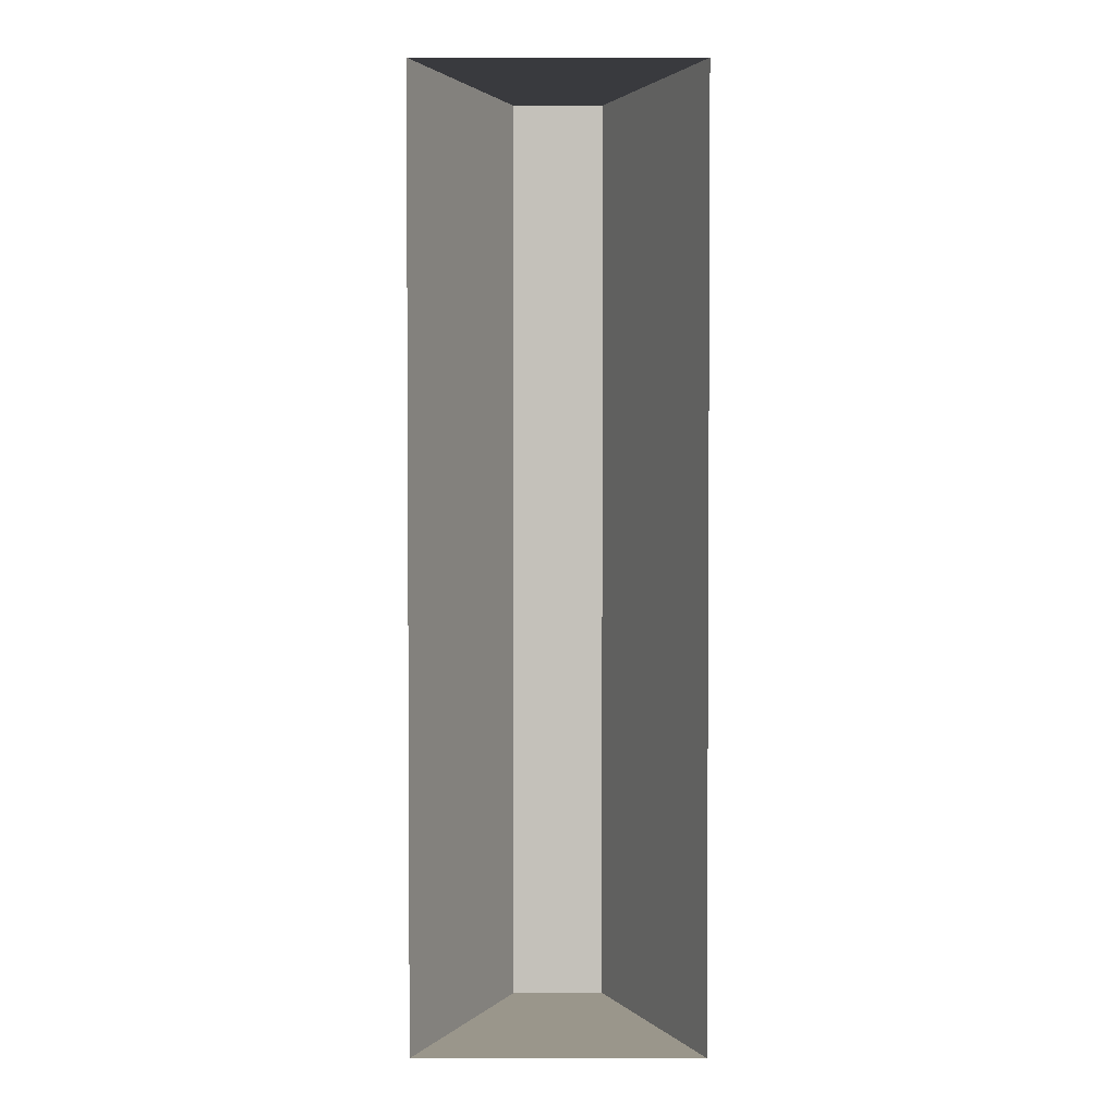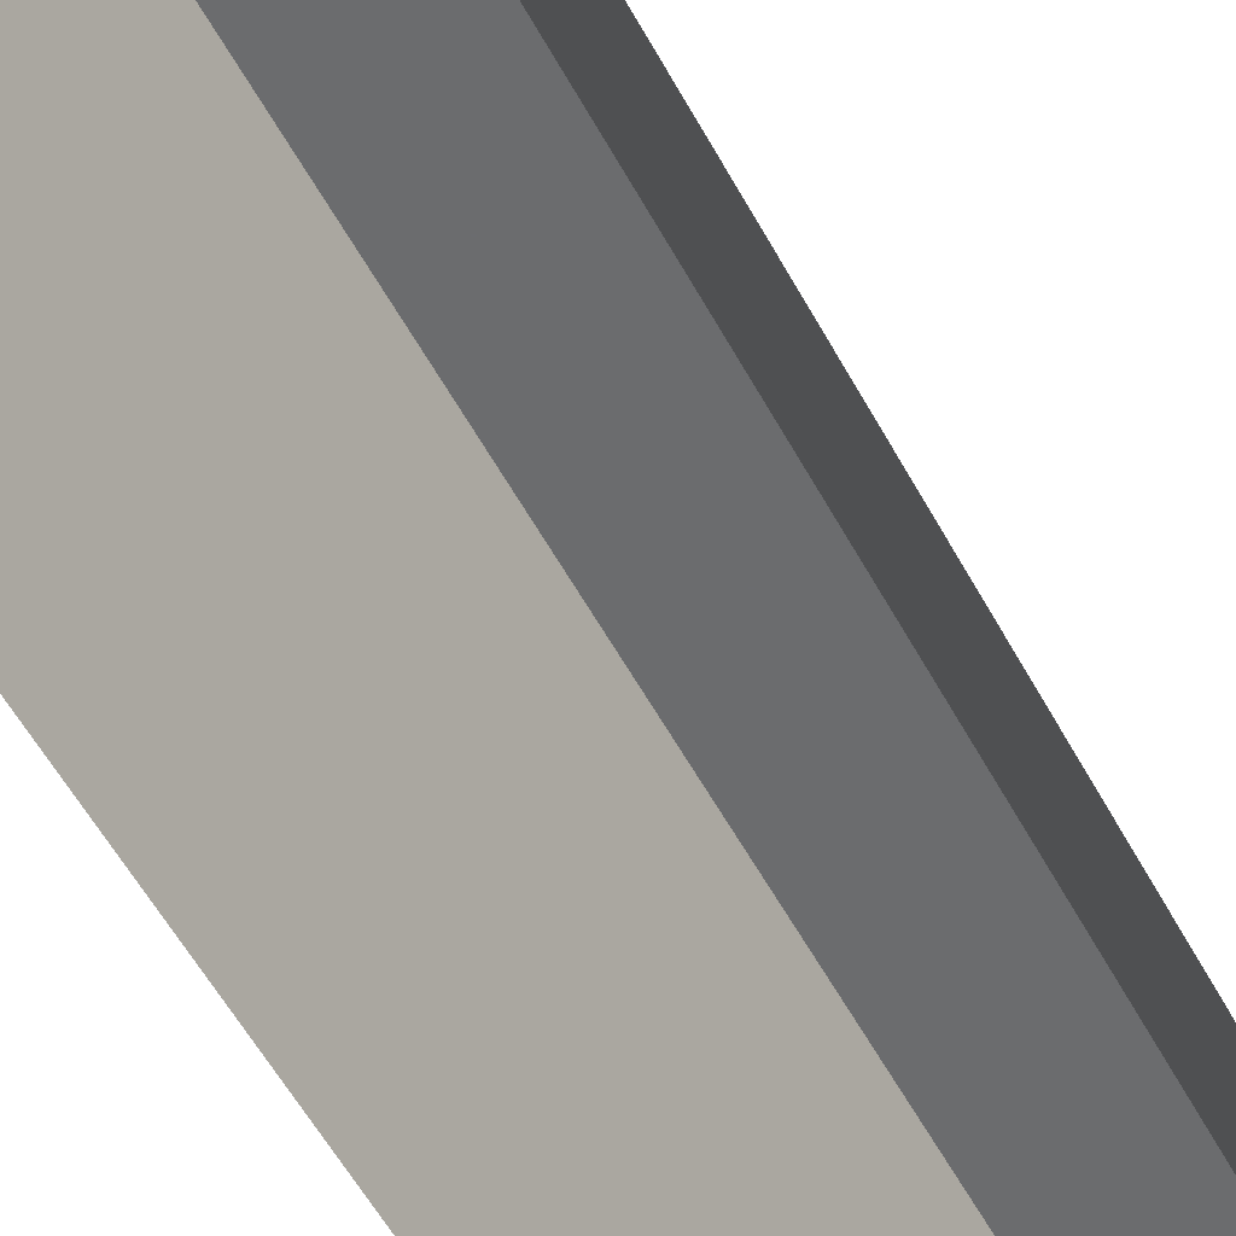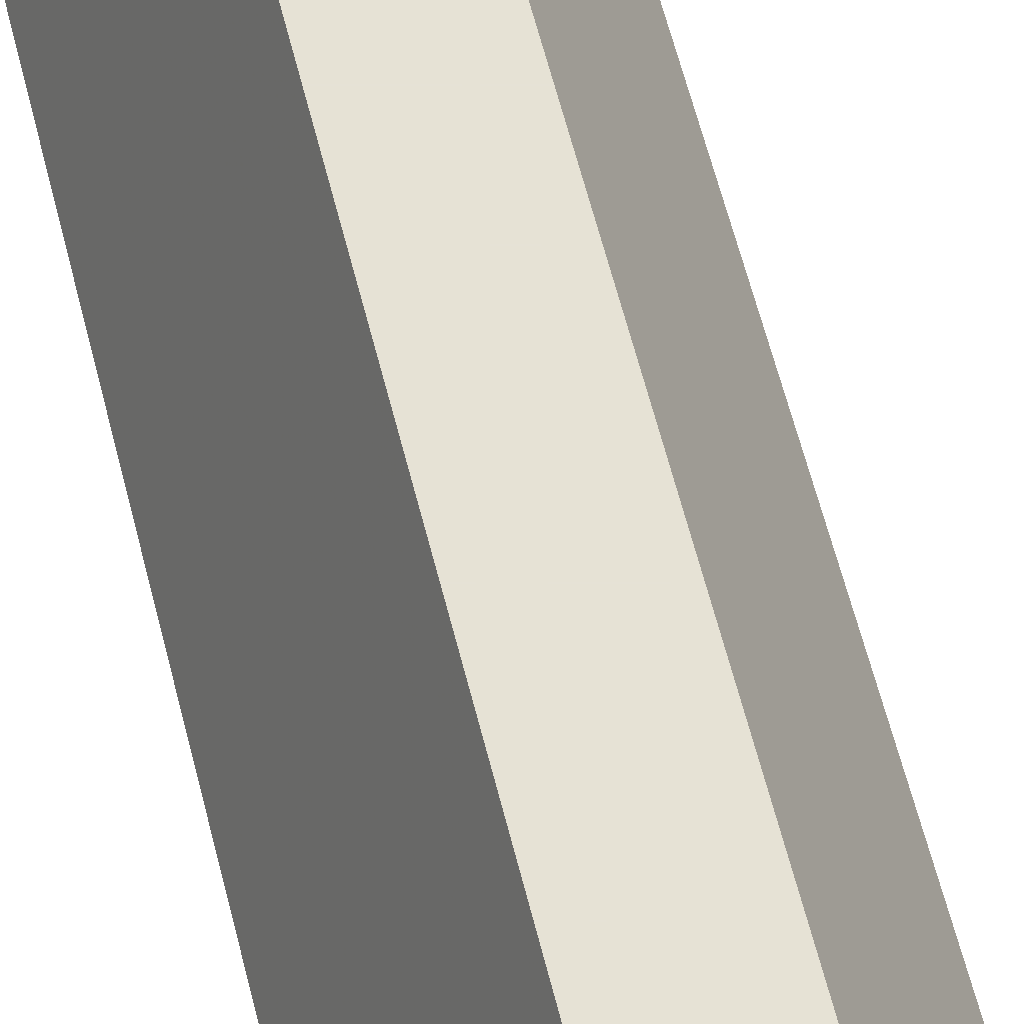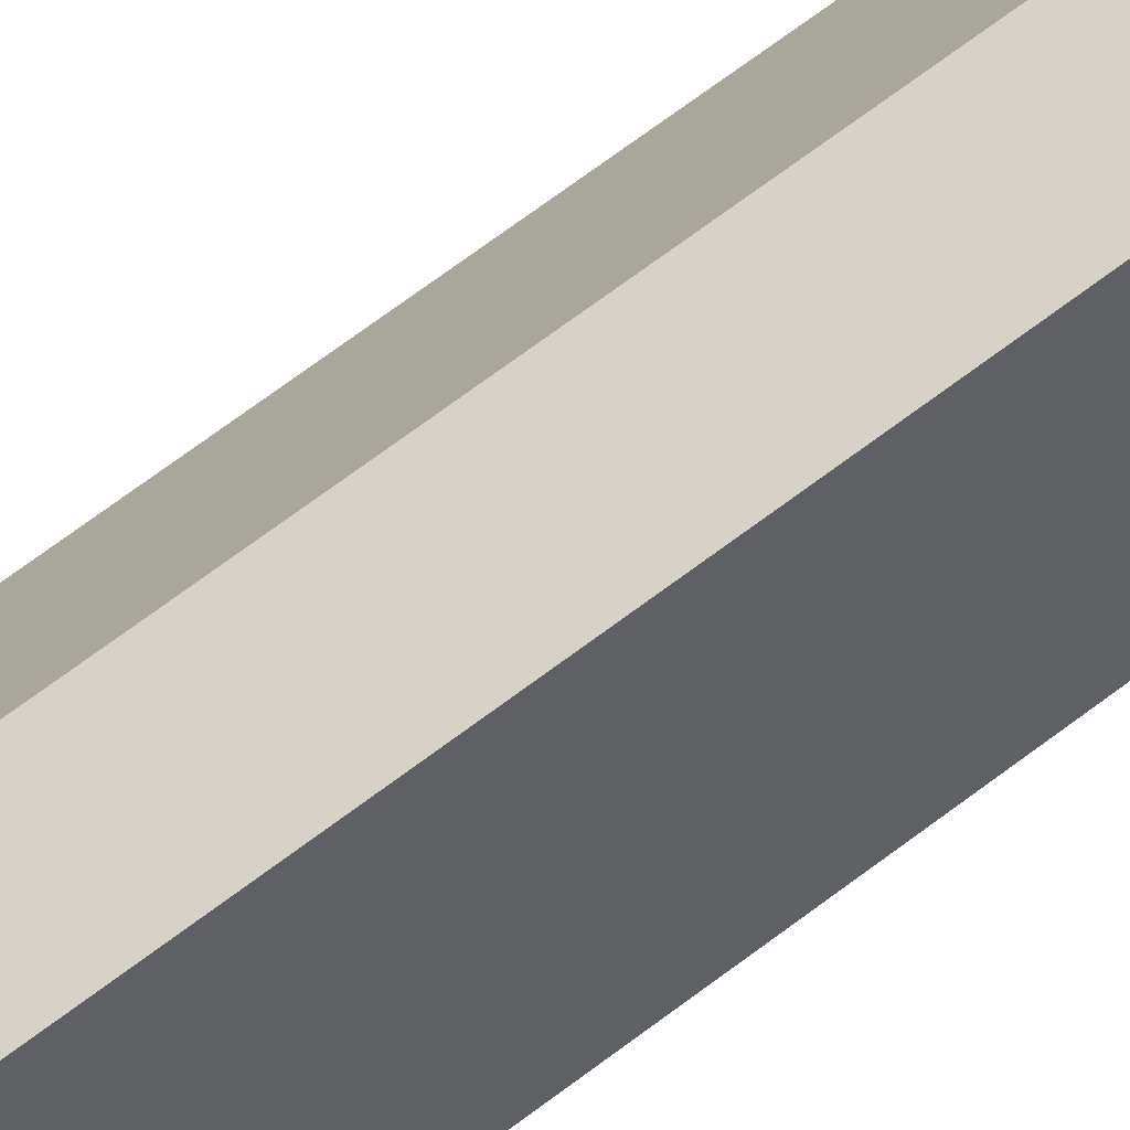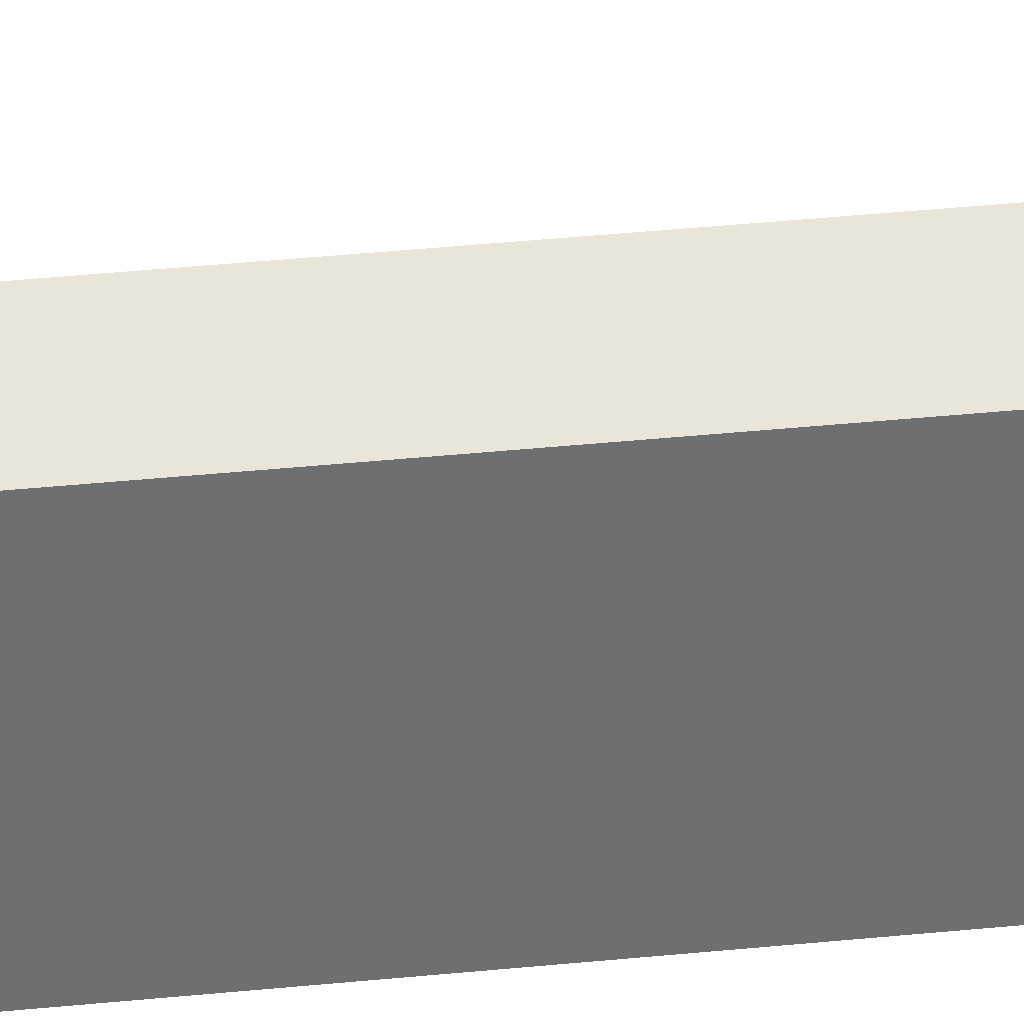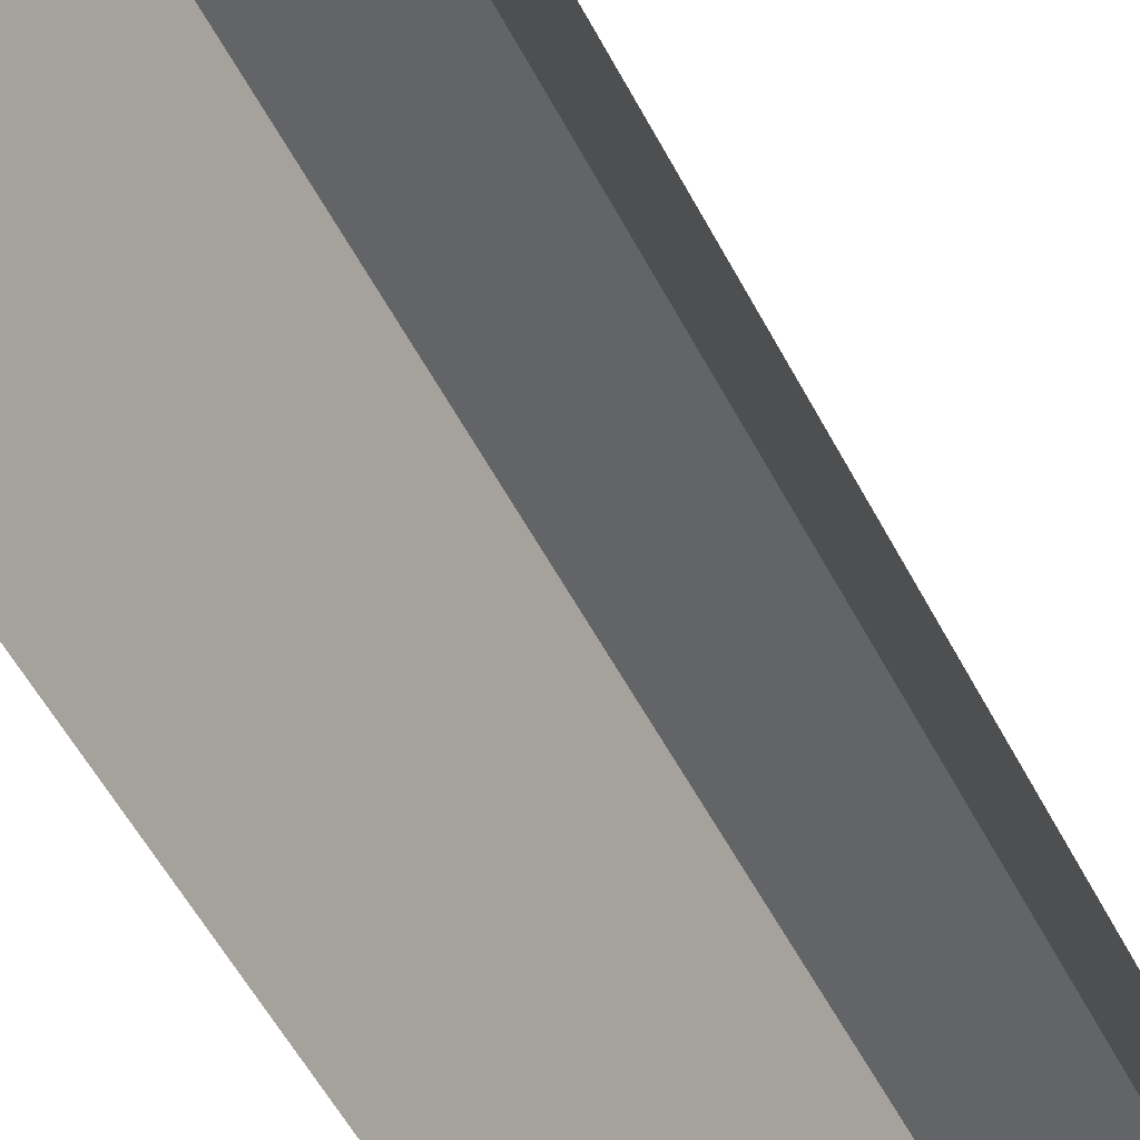
<metadata>
{"format":"obj","ext":"obj","renderer":"f3d","projection":"perspective","resolution":1024,"background":"white","views":[{"elev":2.4,"azim":-0.1,"up":"+Z"},{"elev":-53.6,"azim":-152.6,"up":"+Y"},{"elev":63.9,"azim":-14.4,"up":"+Y"},{"elev":77.7,"azim":-125.9,"up":"+Y"},{"elev":57.7,"azim":84.6,"up":"+Y"},{"elev":-51.1,"azim":-153.9,"up":"+Y"}]}
</metadata>
<code>
v 0.05 0.25 0.5
v 0.05 0.25 -0.5
v 0.15 0 -0.5
v 0.15 0 0.5
v -0.05 0.25 0.5
v -0.05 0.25 -0.5
v 0.05 0.25 -0.5
v 0.05 0.25 0.5
v -0.15 0 0.5
v -0.15 0 -0.5
v -0.05 0.25 -0.5
v -0.05 0.25 0.5
v 0.15 0 0.5
v 0.05 0.25 0.5
v -0.05 0.25 0.5
v -0.15 0 0.5
v -0.15 0 -0.5
v -0.05 0.25 -0.5
v 0.05 0.25 -0.5
v 0.15 0 -0.5
g mesh51731
f 1 3 2
f 3 1 4
g mesh51733
f 5 7 6
f 7 5 8
g mesh51735
f 9 11 10
f 11 9 12
f 13 14 15
f 15 16 13
f 17 18 19
f 19 20 17

</code>
